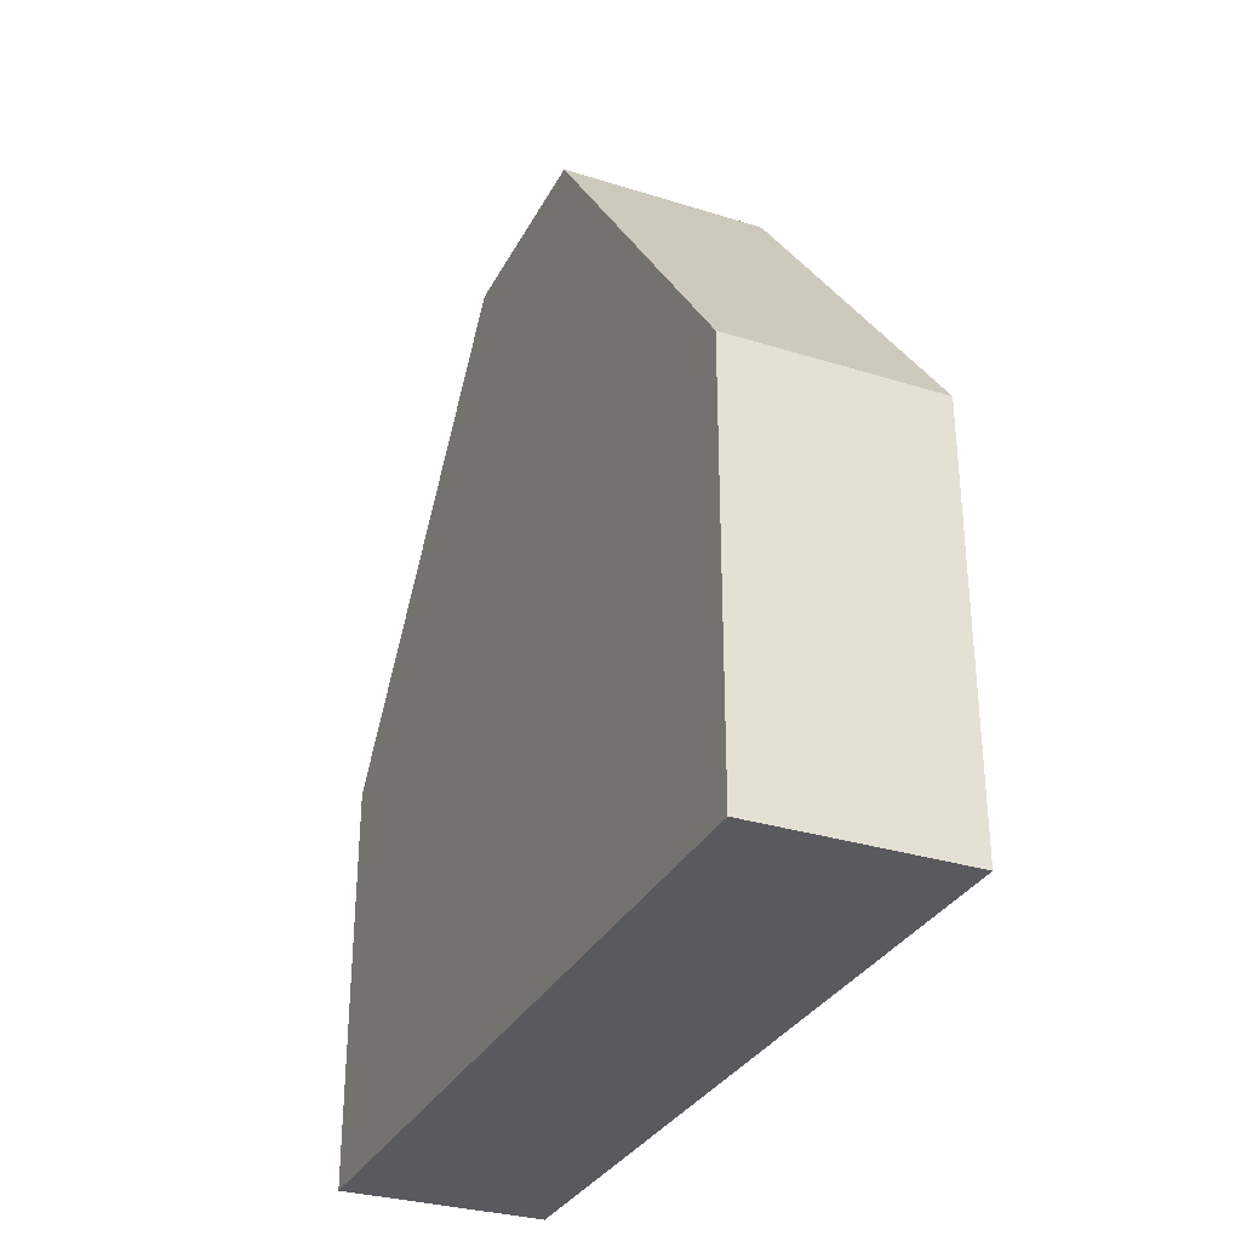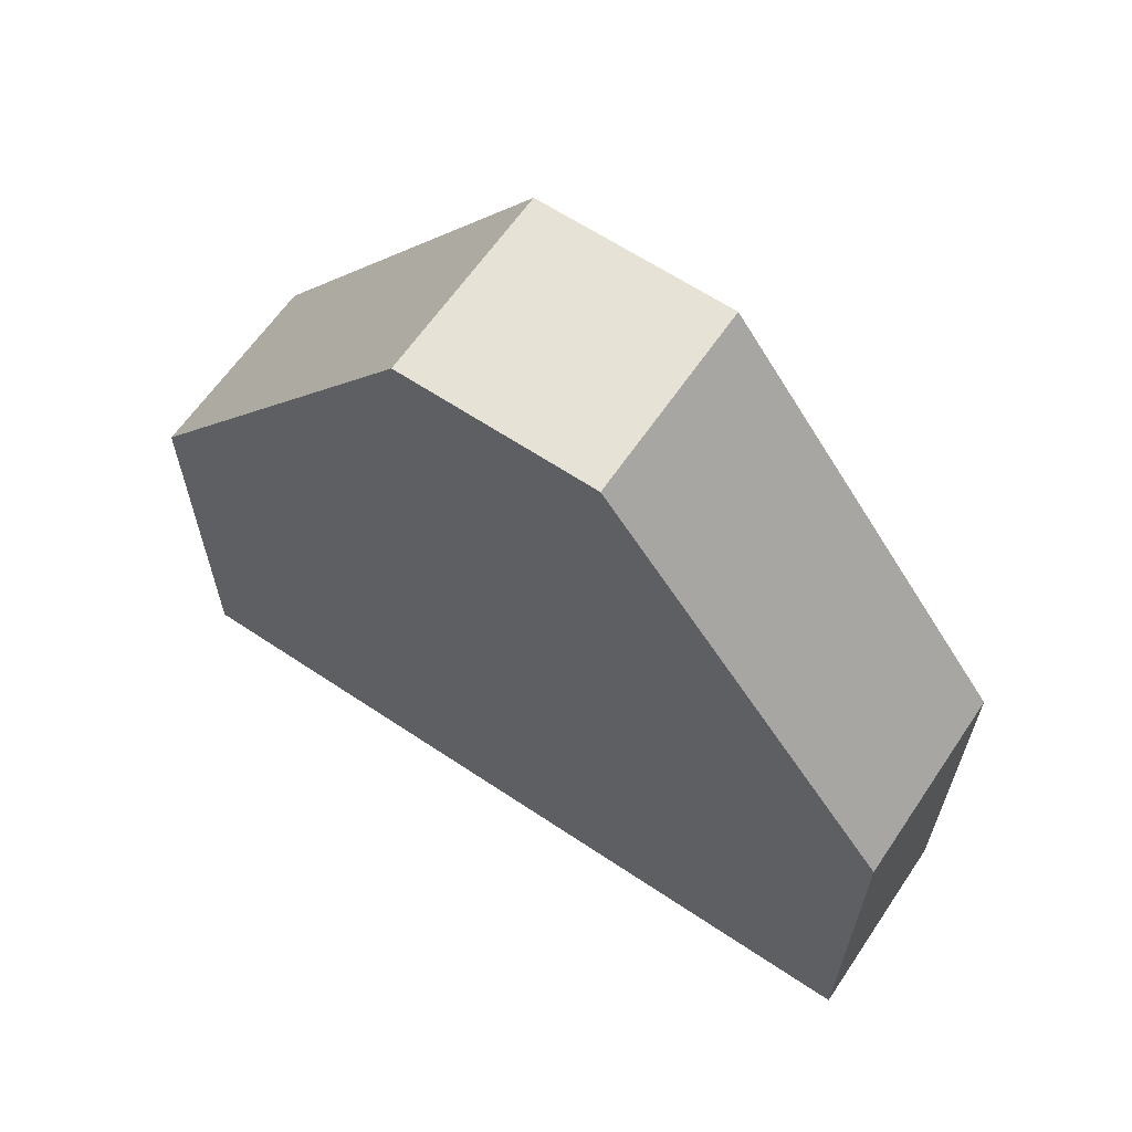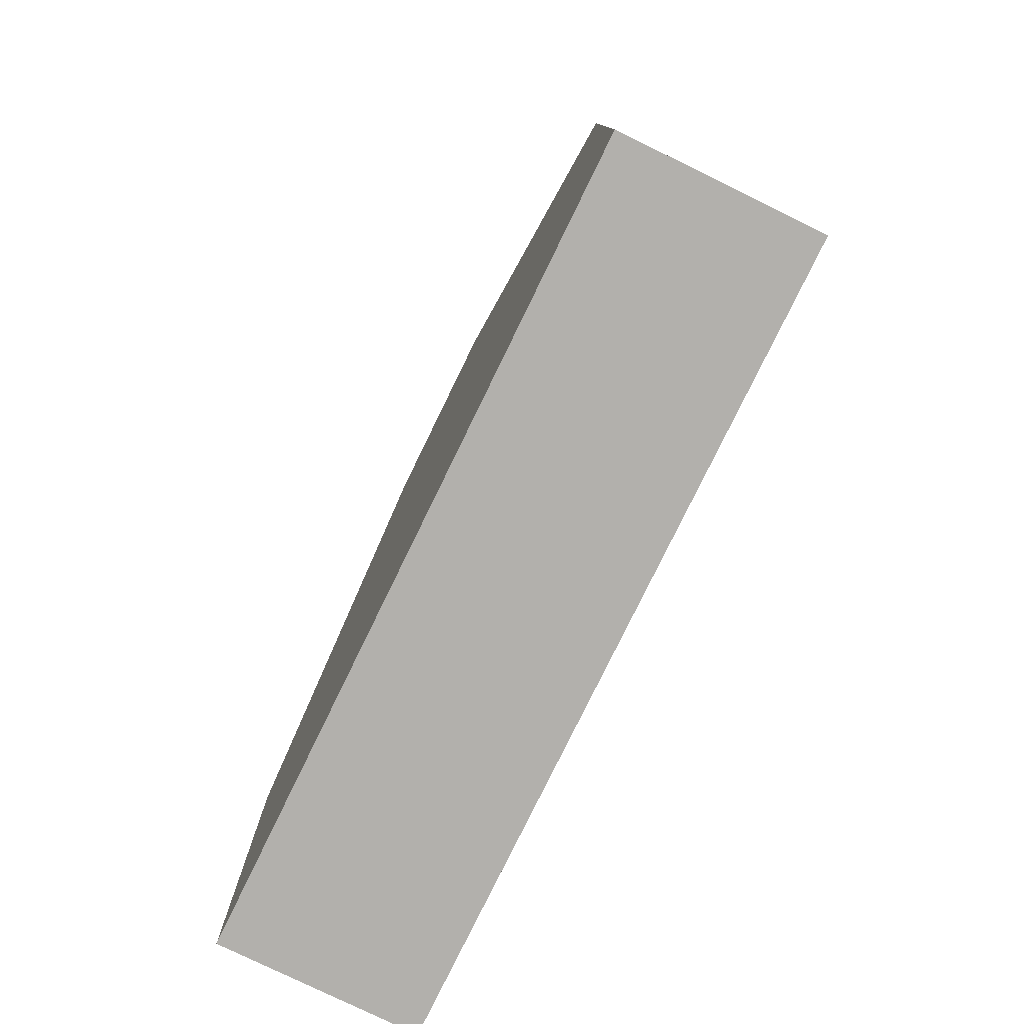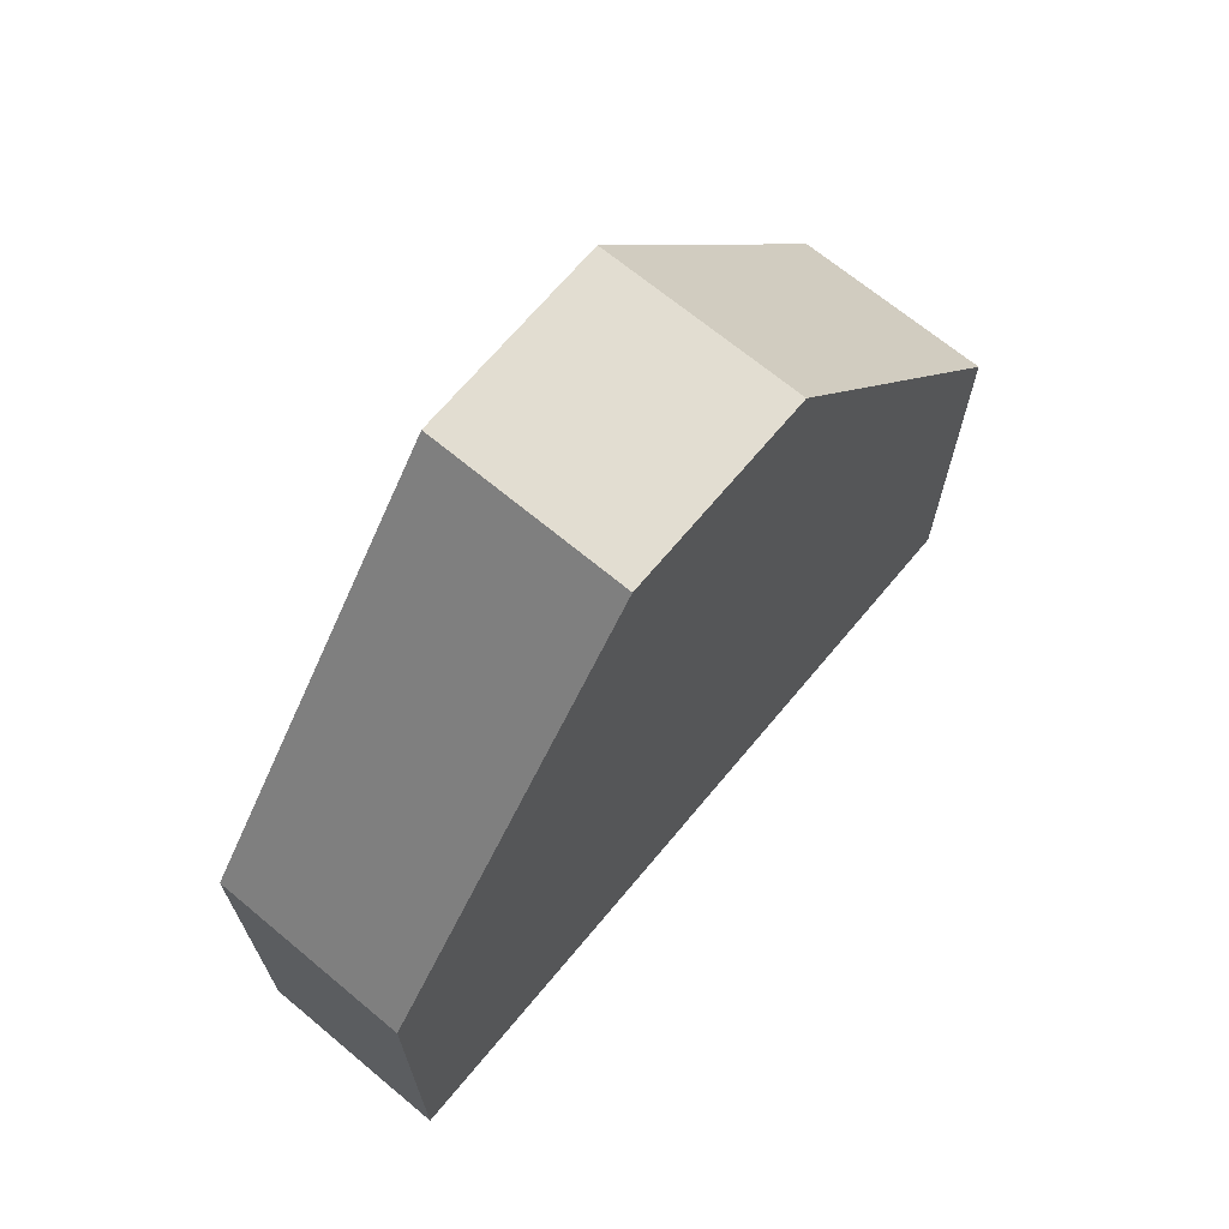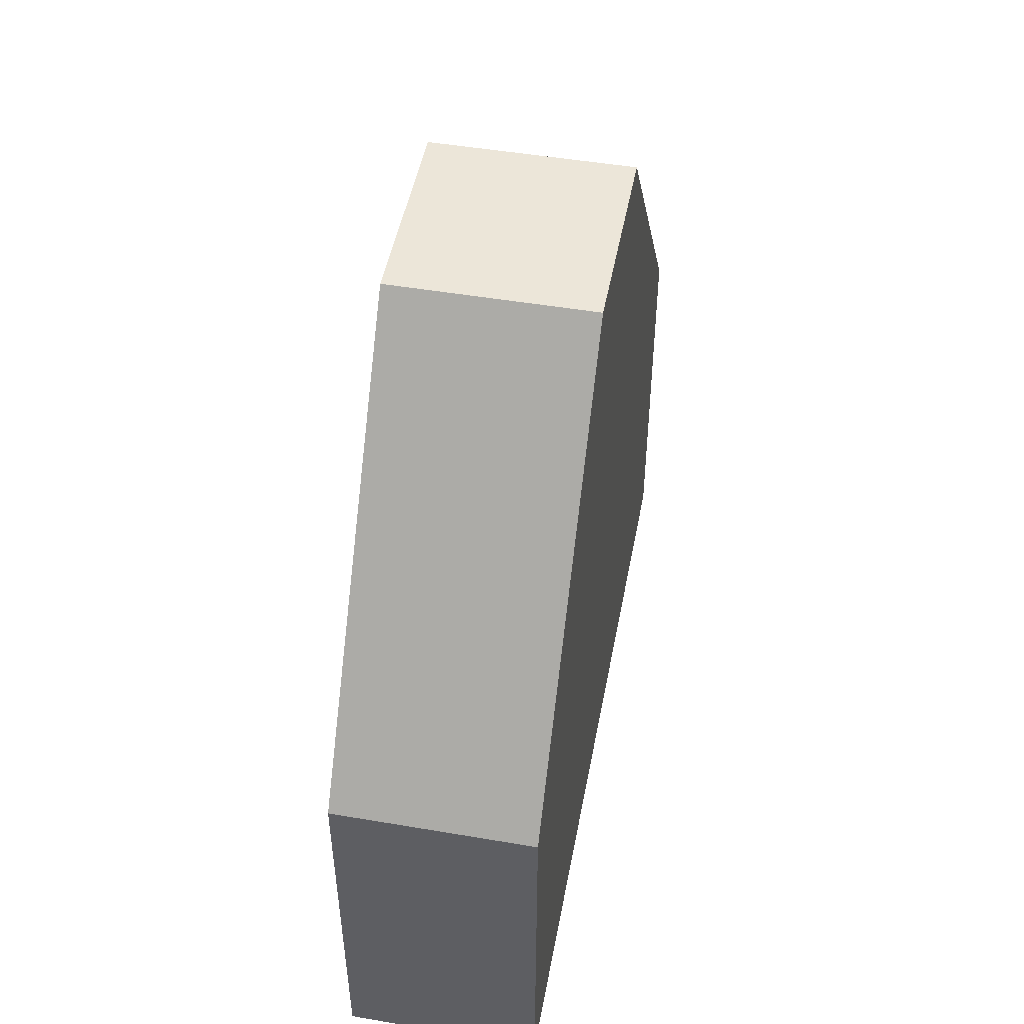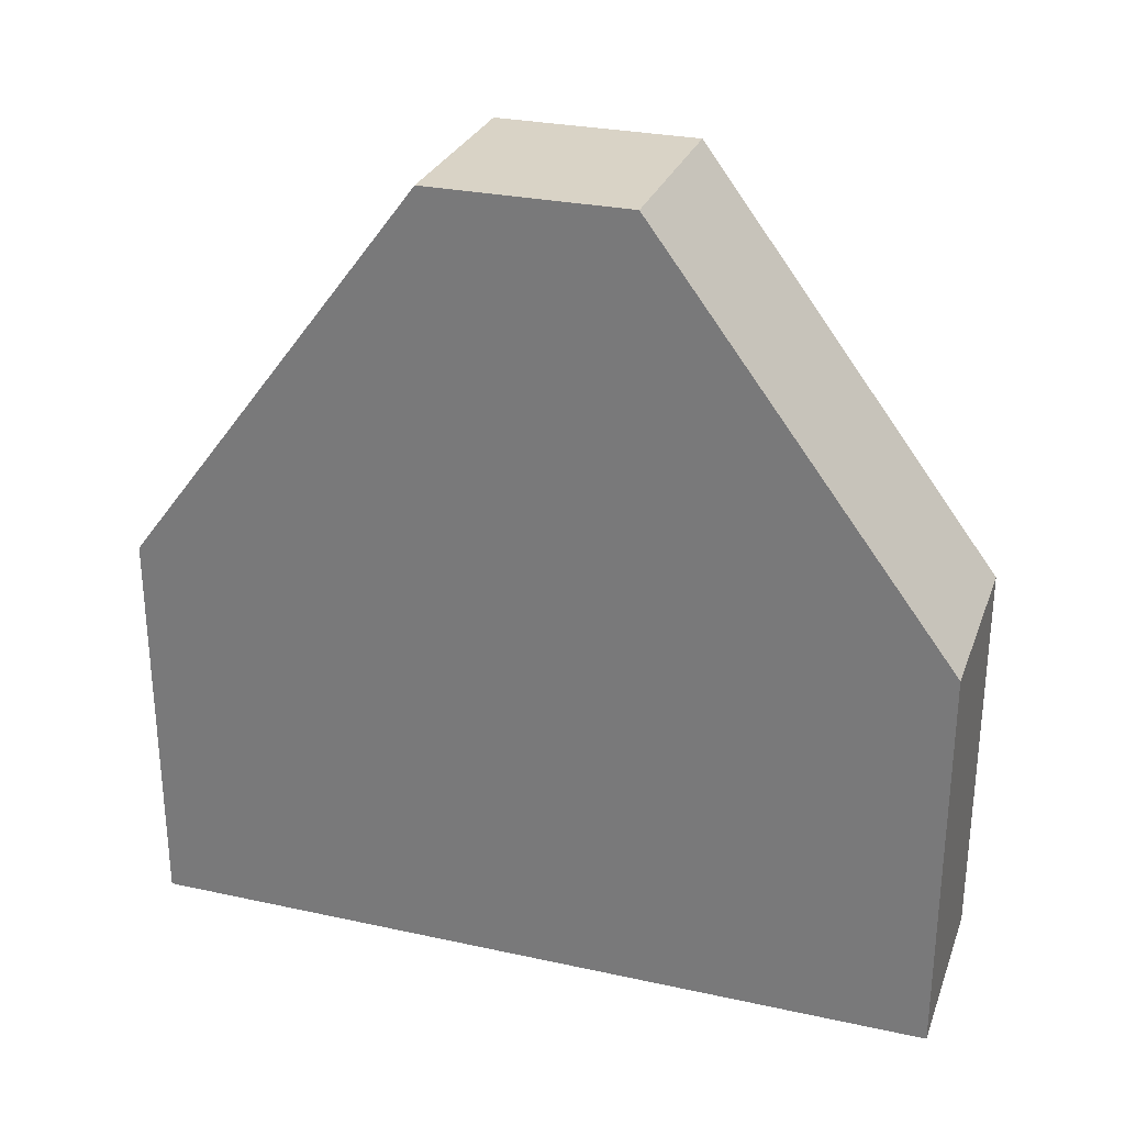
<metadata>
{"format":"obj","ext":"obj","renderer":"f3d","projection":"perspective","resolution":1024,"background":"white","views":[{"elev":-31.6,"azim":156.2,"up":"+Y"},{"elev":63.1,"azim":-55.9,"up":"+Y"},{"elev":-78.8,"azim":154.0,"up":"+Y"},{"elev":68.5,"azim":39.8,"up":"+Y"},{"elev":49.0,"azim":10.7,"up":"+Y"},{"elev":28.3,"azim":-71.8,"up":"+Y"}]}
</metadata>
<code>
o Holder_1
g Holder_1
v 0.5 3 1.5
v -0.5 3 1.5
v 0.5 3 0.5
v -0.5 3 0.5
v 0.5 -1 -1
v -0.5 -1 -1
v 0.5 -1 3
v -0.5 -1 3
v -0.5 1 3
v 0.5 1 3
v -0.5 1 -1
v 0.5 1 -1
f 3 4 2 1
f 7 8 6 5
f 10 9 8 7
f 1 2 9 10
f 9 11 6 8
f 2 4 11 9
f 6 11 12 5
f 11 4 3 12
f 5 12 10 7
f 12 3 1 10

</code>
